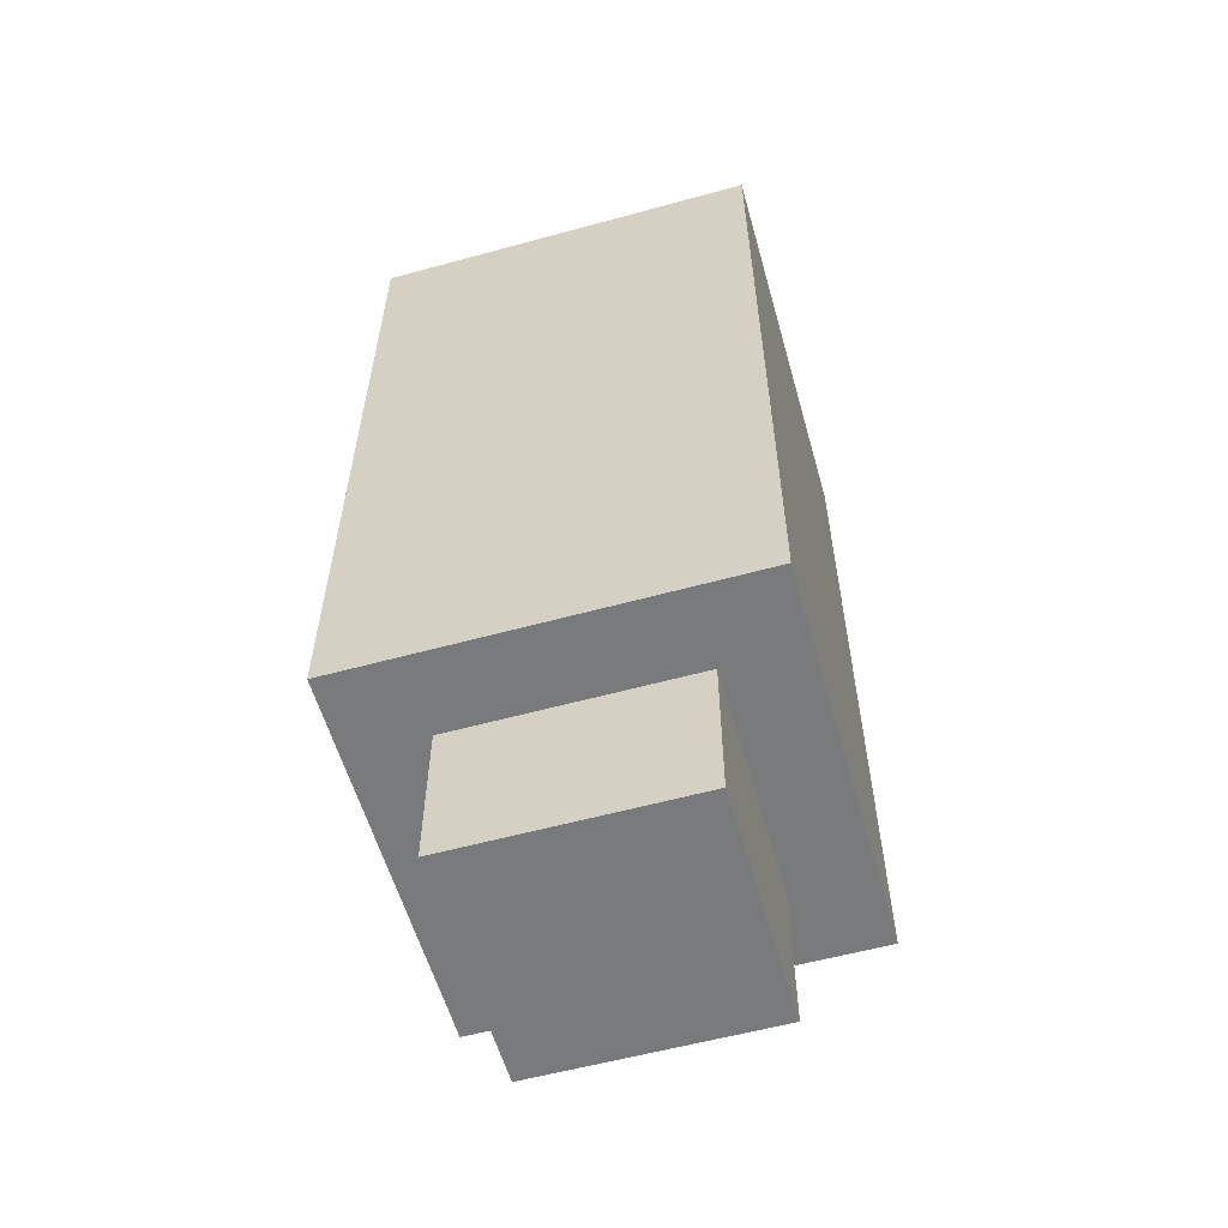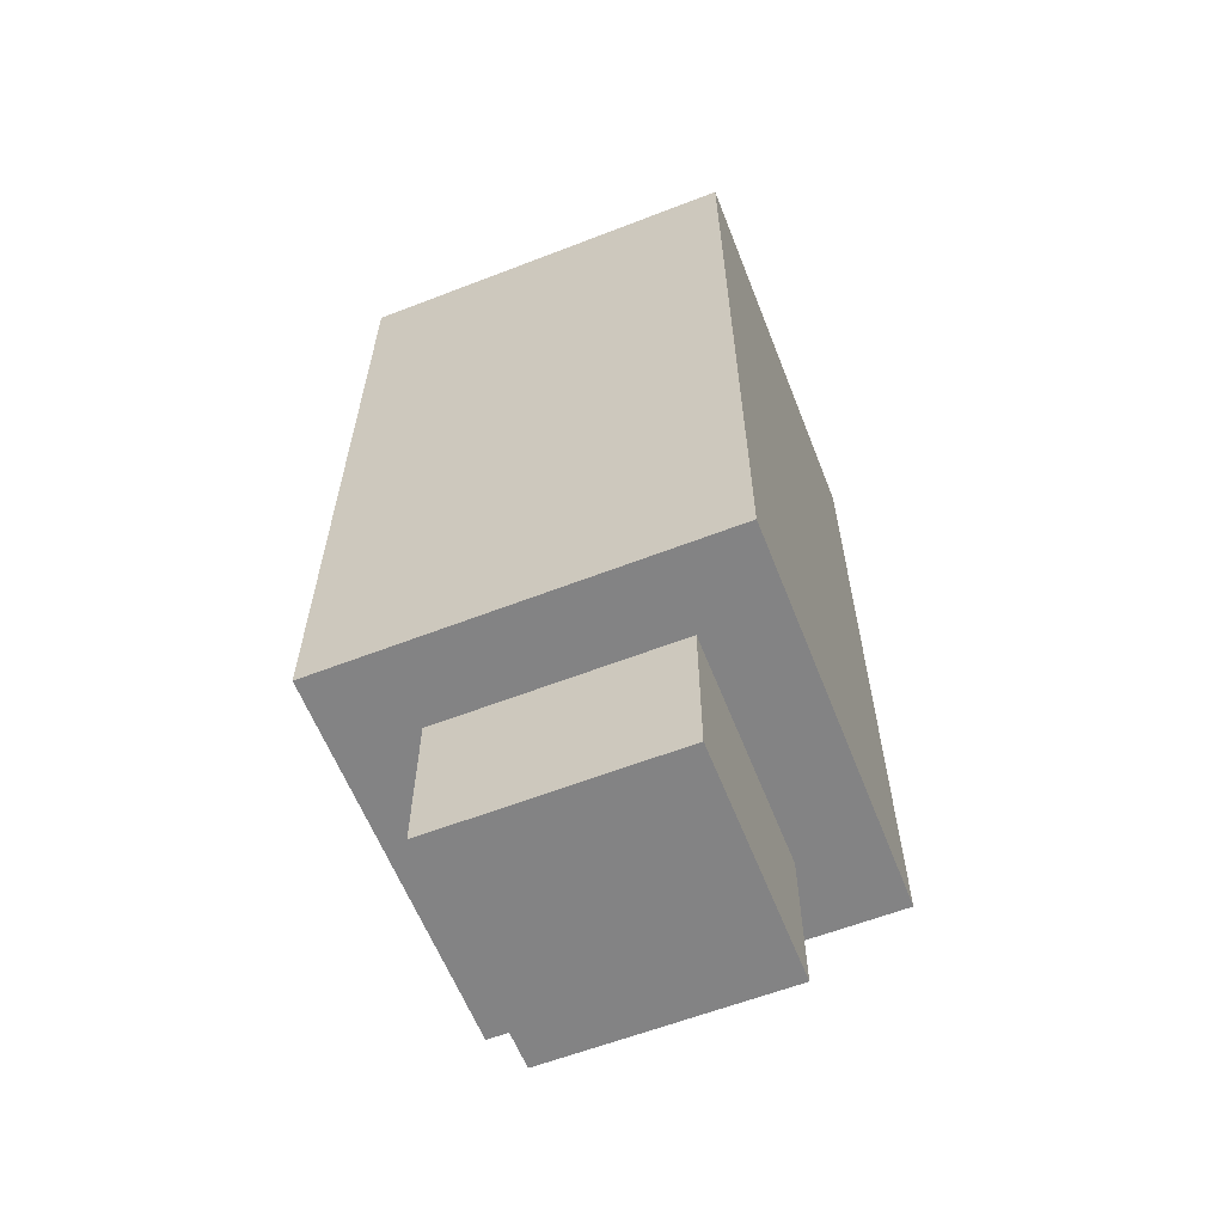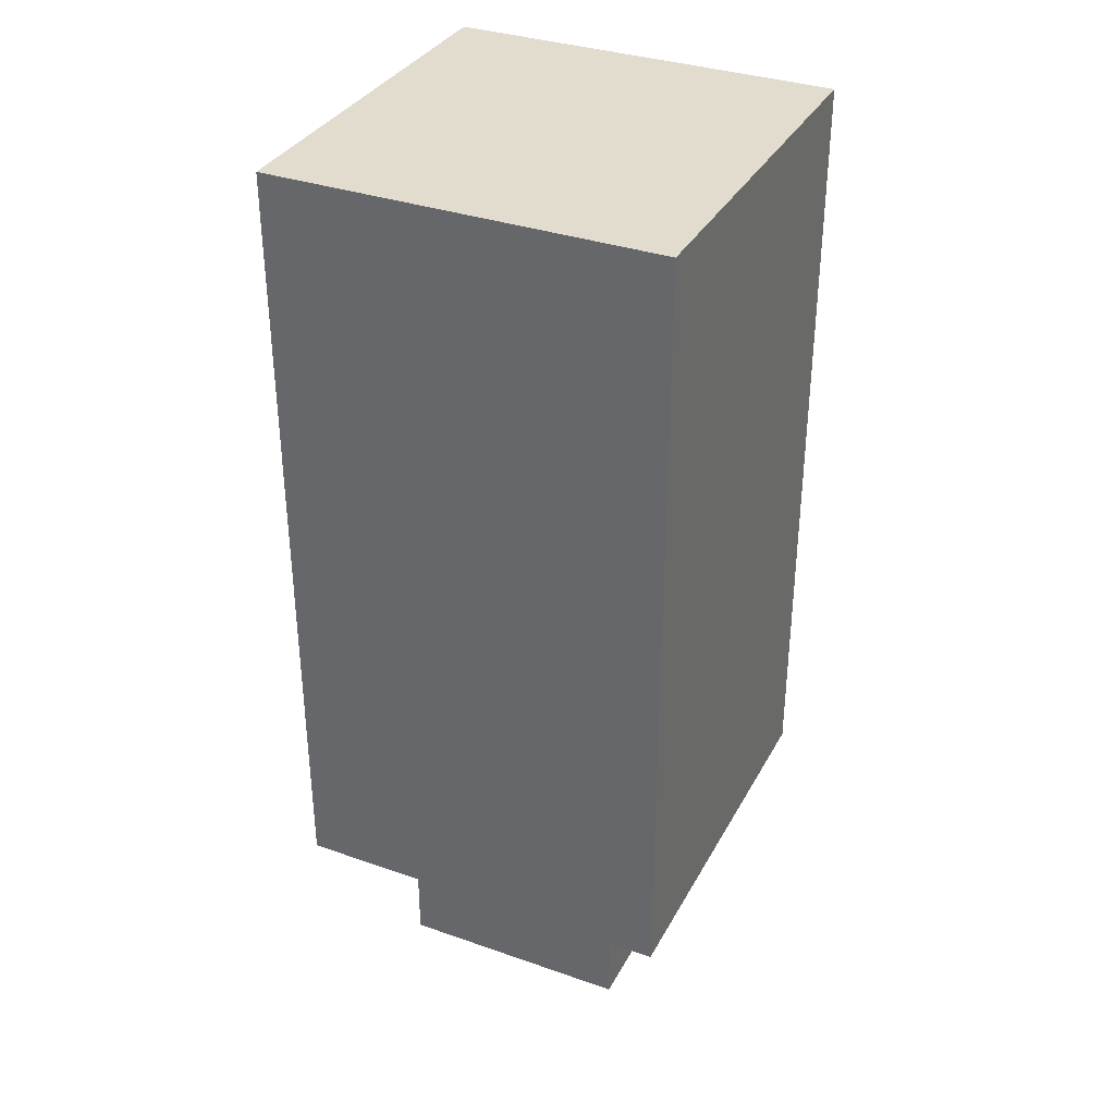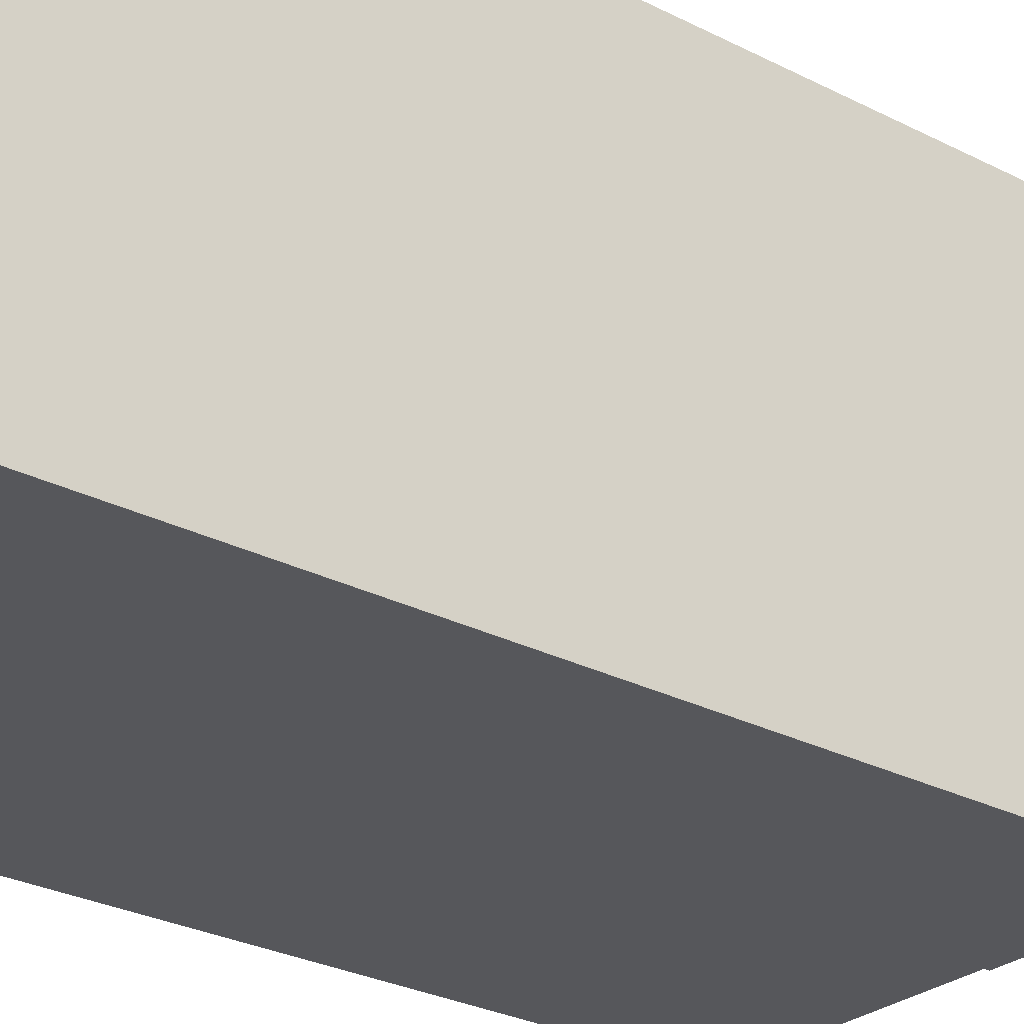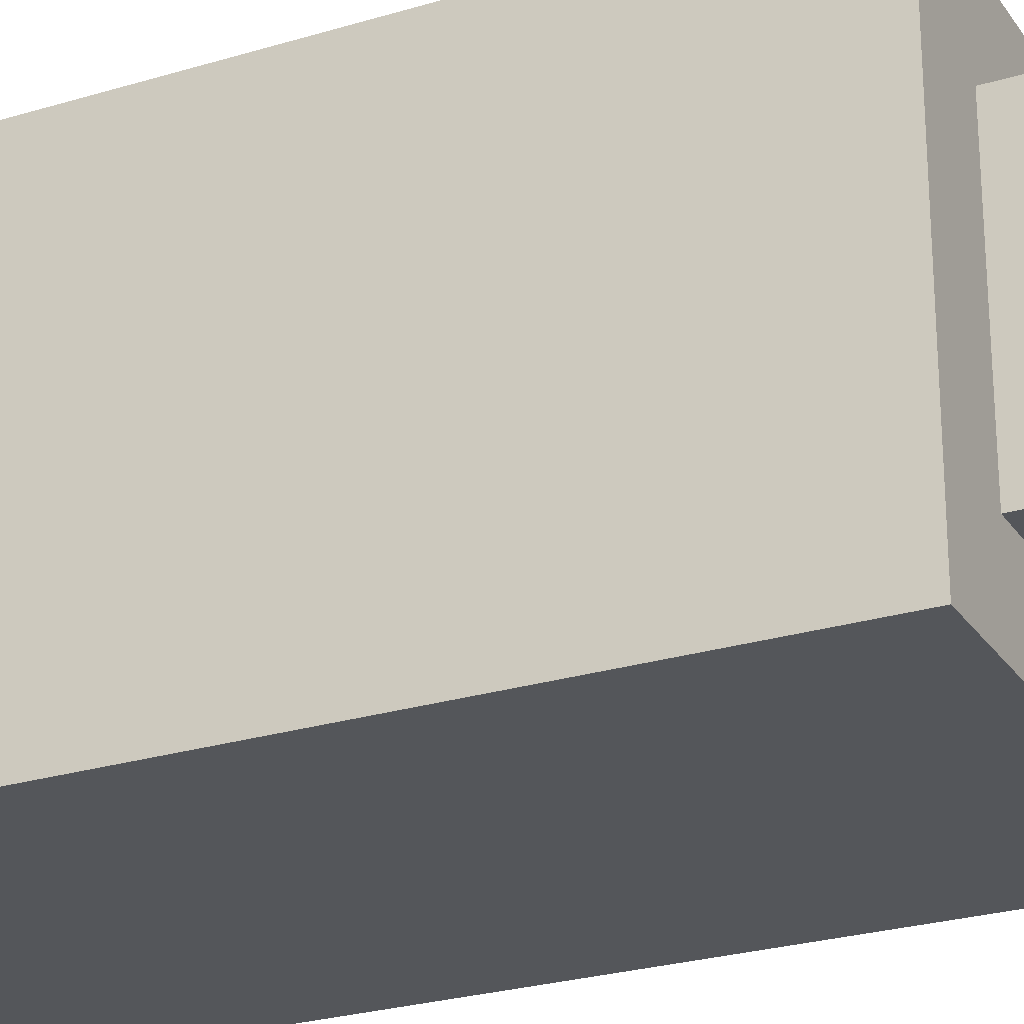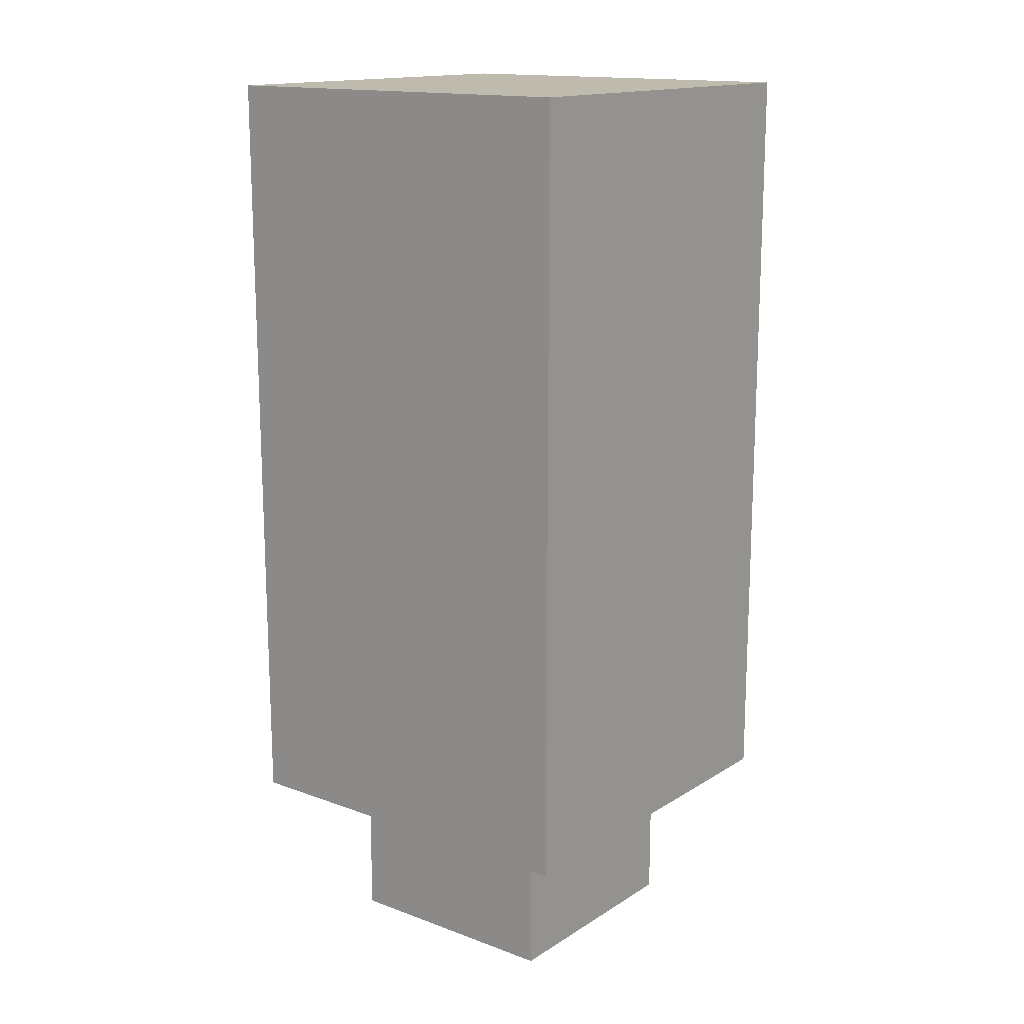
<metadata>
{"format":"obj","ext":"obj","renderer":"f3d","projection":"perspective","resolution":1024,"background":"white","views":[{"elev":-58.0,"azim":-74.2,"up":"+Y"},{"elev":-61.1,"azim":111.5,"up":"+Y"},{"elev":34.6,"azim":25.1,"up":"+Y"},{"elev":-27.2,"azim":-128.8,"up":"+Z"},{"elev":-25.6,"azim":-63.9,"up":"+Z"},{"elev":15.4,"azim":-52.2,"up":"+Y"}]}
</metadata>
<code>
g tree_1
v -13 2 -1
v -13 2 -6
v -13 3 -1
v -13 3 -6
v -13 5 -1
v -13 5 -6
v -13 6 -1
v -13 6 -6
v -13 8 -1
v -13 8 -6
v -13 9 -1
v -13 9 -6
v -13 11 -1
v -13 11 -6
v -13 12 -1
v -13 12 -6
v -12 0 -2
v -12 0 -5
v -12 2 -2
v -12 2 -5
v -9 0 -2
v -9 0 -5
v -9 2 -2
v -9 2 -5
v -8 2 -1
v -8 2 -6
v -8 3 -1
v -8 3 -6
v -8 5 -1
v -8 5 -6
v -8 6 -1
v -8 6 -6
v -8 8 -1
v -8 8 -6
v -8 9 -1
v -8 9 -6
v -8 11 -1
v -8 11 -6
v -8 12 -1
v -8 12 -6
v -13 2 -1
v -13 3 -1
v -13 5 -1
v -13 6 -1
v -13 8 -1
v -13 9 -1
v -13 11 -1
v -13 12 -1
v -8 2 -1
v -8 3 -1
v -8 5 -1
v -8 6 -1
v -8 8 -1
v -8 9 -1
v -8 11 -1
v -8 12 -1
v -12 0 -2
v -12 2 -2
v -9 0 -2
v -9 2 -2
v -12 0 -5
v -12 2 -5
v -9 0 -5
v -9 2 -5
v -13 2 -6
v -13 3 -6
v -13 5 -6
v -13 6 -6
v -13 8 -6
v -13 9 -6
v -13 11 -6
v -13 12 -6
v -8 2 -6
v -8 3 -6
v -8 5 -6
v -8 6 -6
v -8 8 -6
v -8 9 -6
v -8 11 -6
v -8 12 -6
v -12 0 -2
v -9 0 -2
v -12 0 -5
v -9 0 -5
v -13 2 -1
v -8 2 -1
v -12 2 -2
v -9 2 -2
v -12 2 -5
v -9 2 -5
v -13 2 -6
v -8 2 -6
v -13 12 -1
v -8 12 -1
v -13 12 -6
v -8 12 -6
f 3 2 1
f 4 2 3
f 5 4 3
f 6 4 5
f 7 6 5
f 8 6 7
f 9 8 7
f 10 8 9
f 11 10 9
f 12 10 11
f 13 12 11
f 14 12 13
f 15 14 13
f 16 14 15
f 19 18 17
f 20 18 19
f 21 22 23
f 23 22 24
f 25 26 27
f 27 26 28
f 27 28 29
f 29 28 30
f 29 30 31
f 31 30 32
f 31 32 33
f 33 32 34
f 33 34 35
f 35 34 36
f 35 36 37
f 37 36 38
f 37 38 39
f 39 38 40
f 49 42 41
f 50 43 42
f 50 42 49
f 51 44 43
f 51 43 50
f 52 45 44
f 52 44 51
f 53 46 45
f 53 45 52
f 54 47 46
f 54 46 53
f 55 48 47
f 55 47 54
f 56 48 55
f 59 58 57
f 60 58 59
f 61 62 63
f 63 62 64
f 65 66 73
f 66 67 74
f 73 66 74
f 67 68 75
f 74 67 75
f 68 69 76
f 75 68 76
f 69 70 77
f 76 69 77
f 70 71 78
f 77 70 78
f 71 72 79
f 78 71 79
f 79 72 80
f 83 82 81
f 84 82 83
f 87 86 85
f 88 86 87
f 89 87 85
f 90 86 88
f 91 89 85
f 91 90 89
f 92 86 90
f 92 90 91
f 93 94 95
f 95 94 96

</code>
